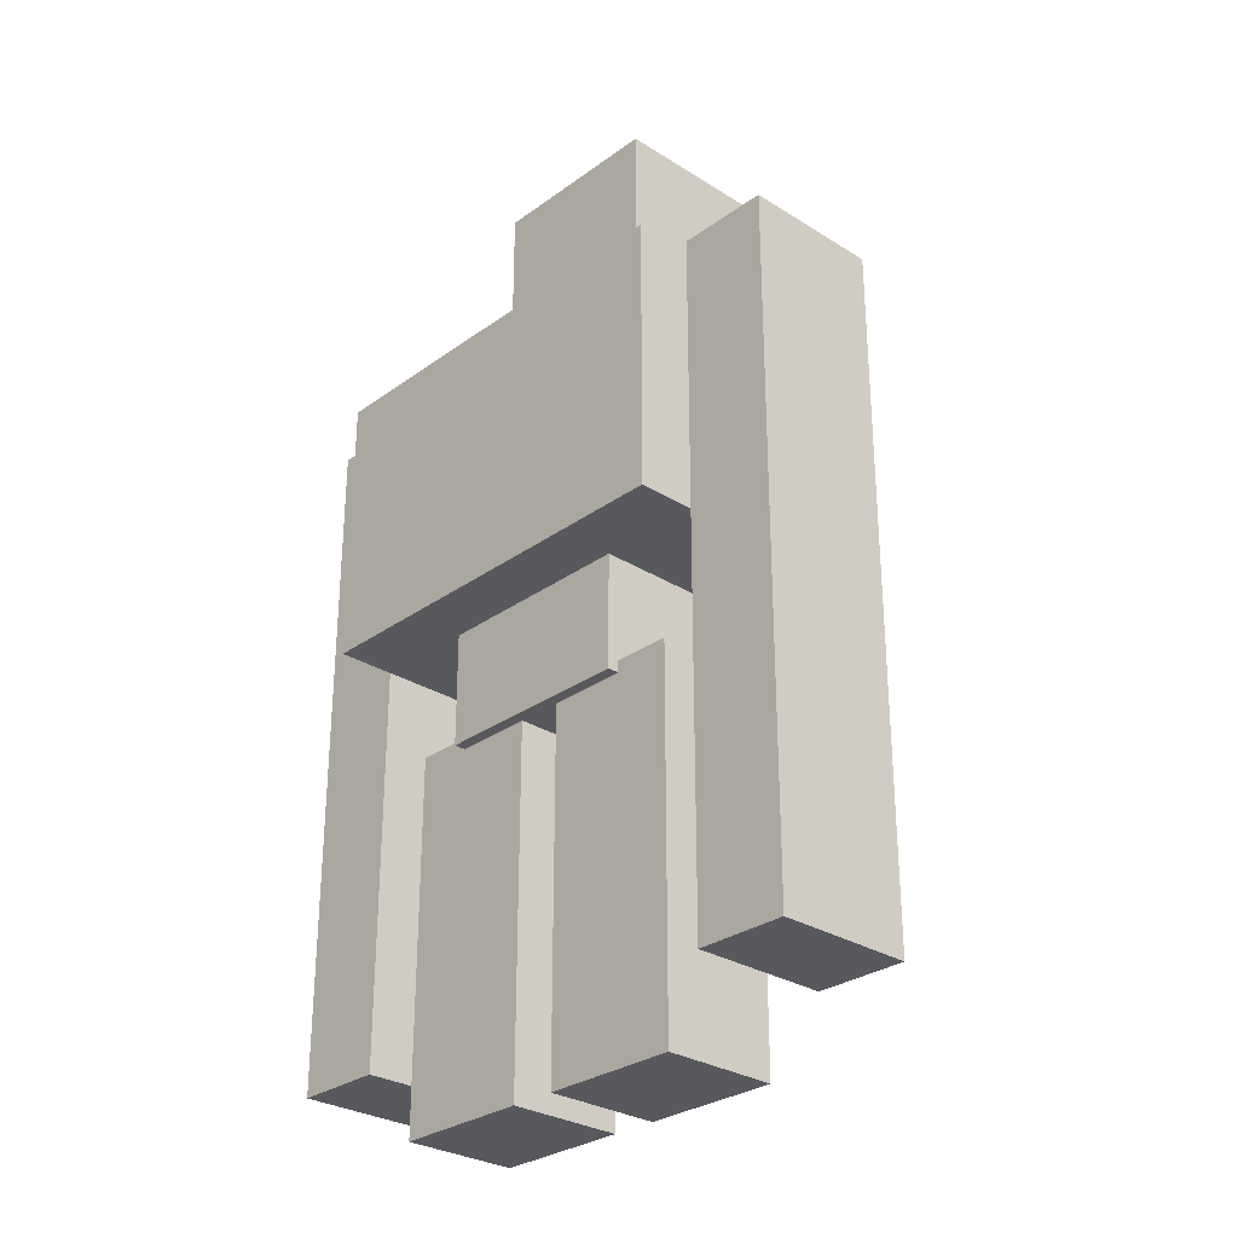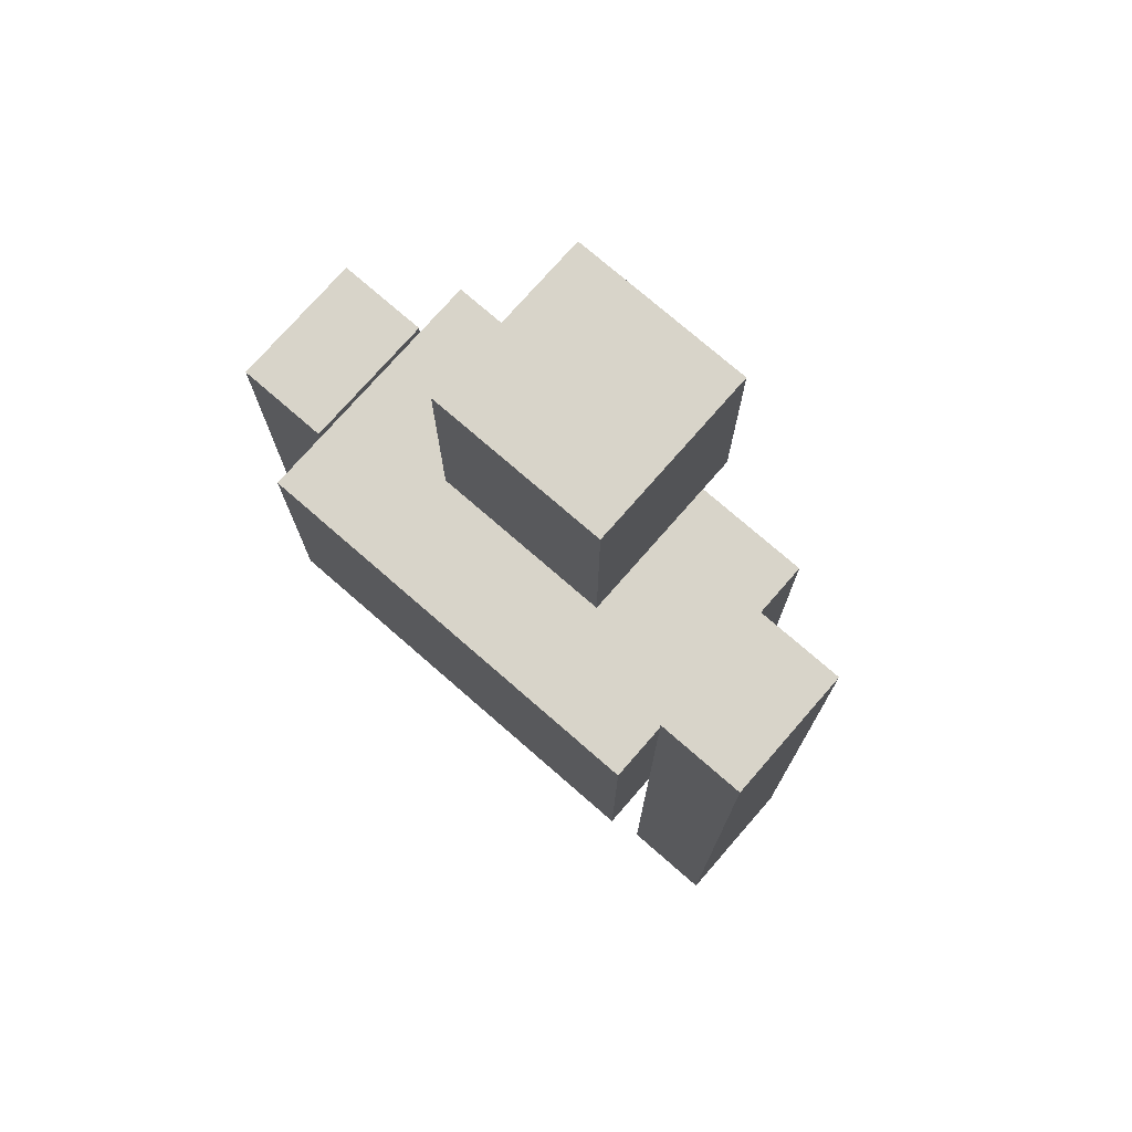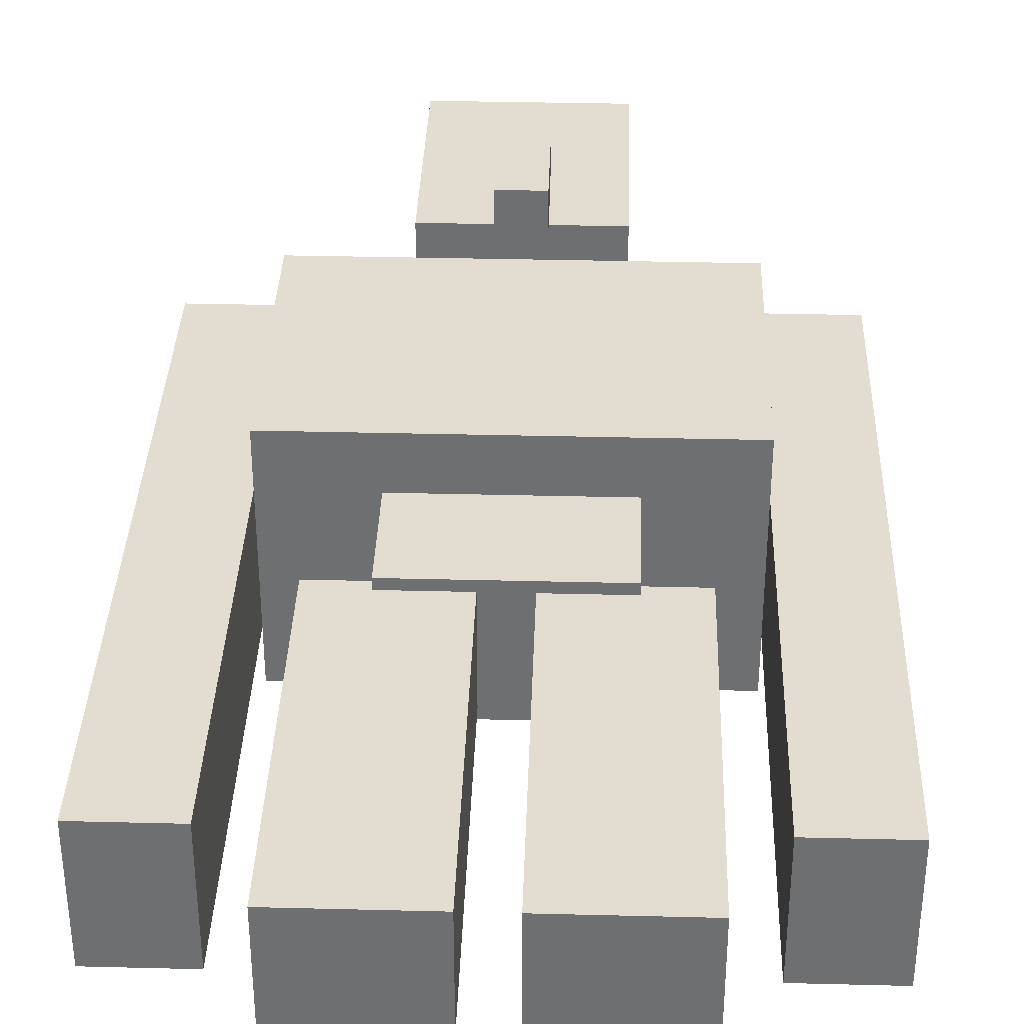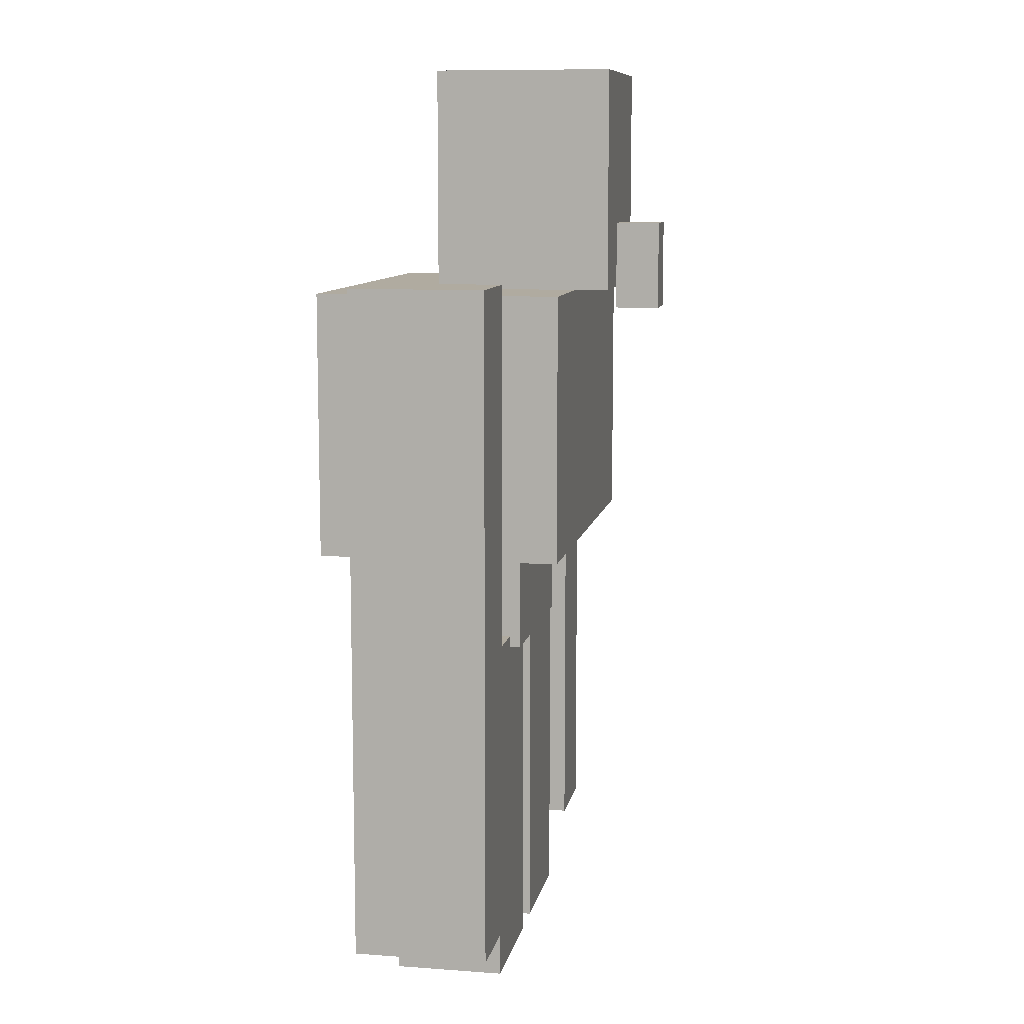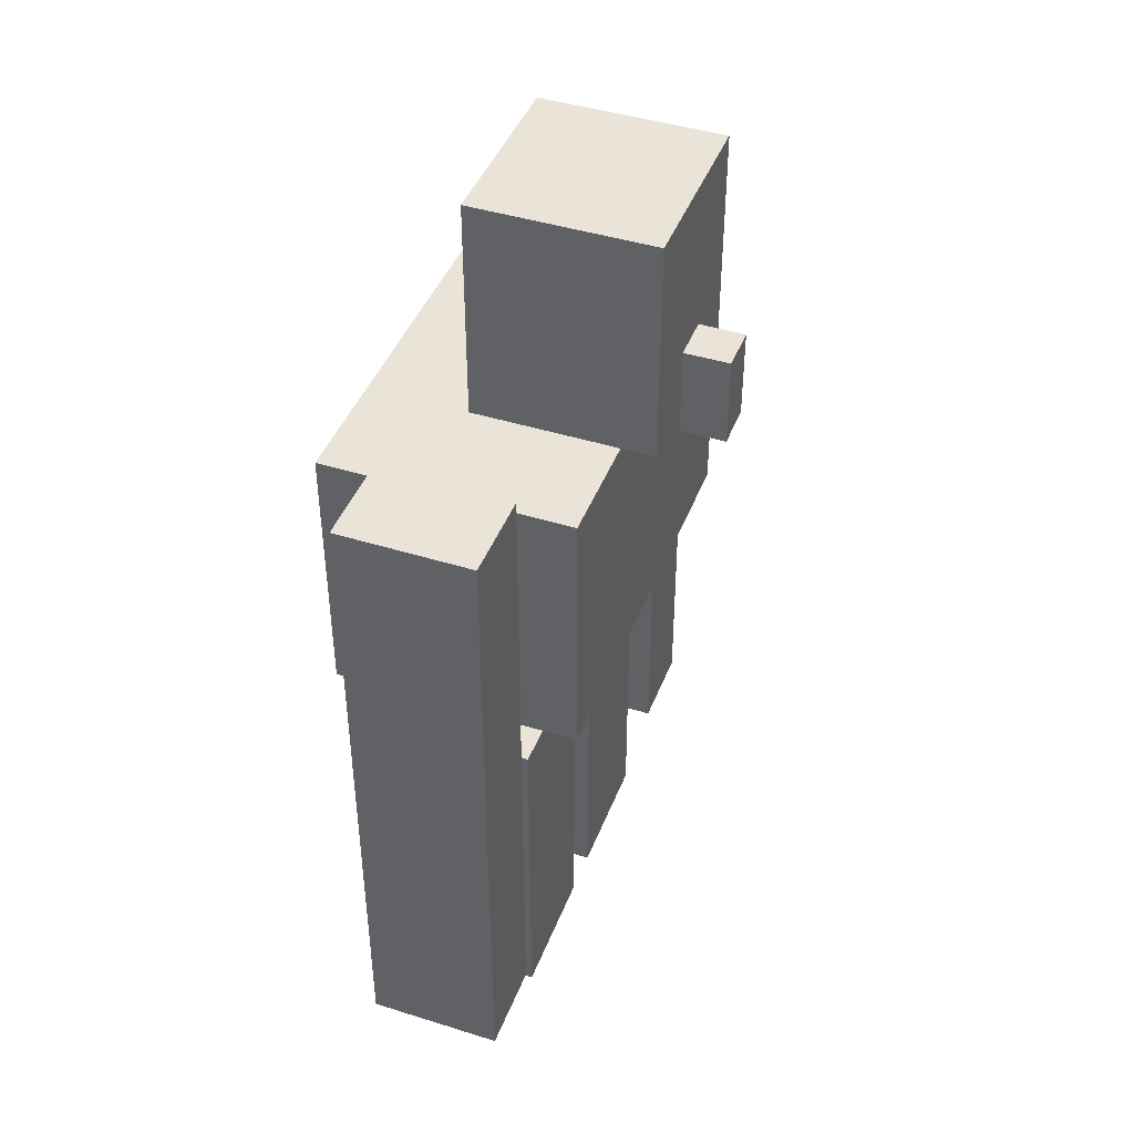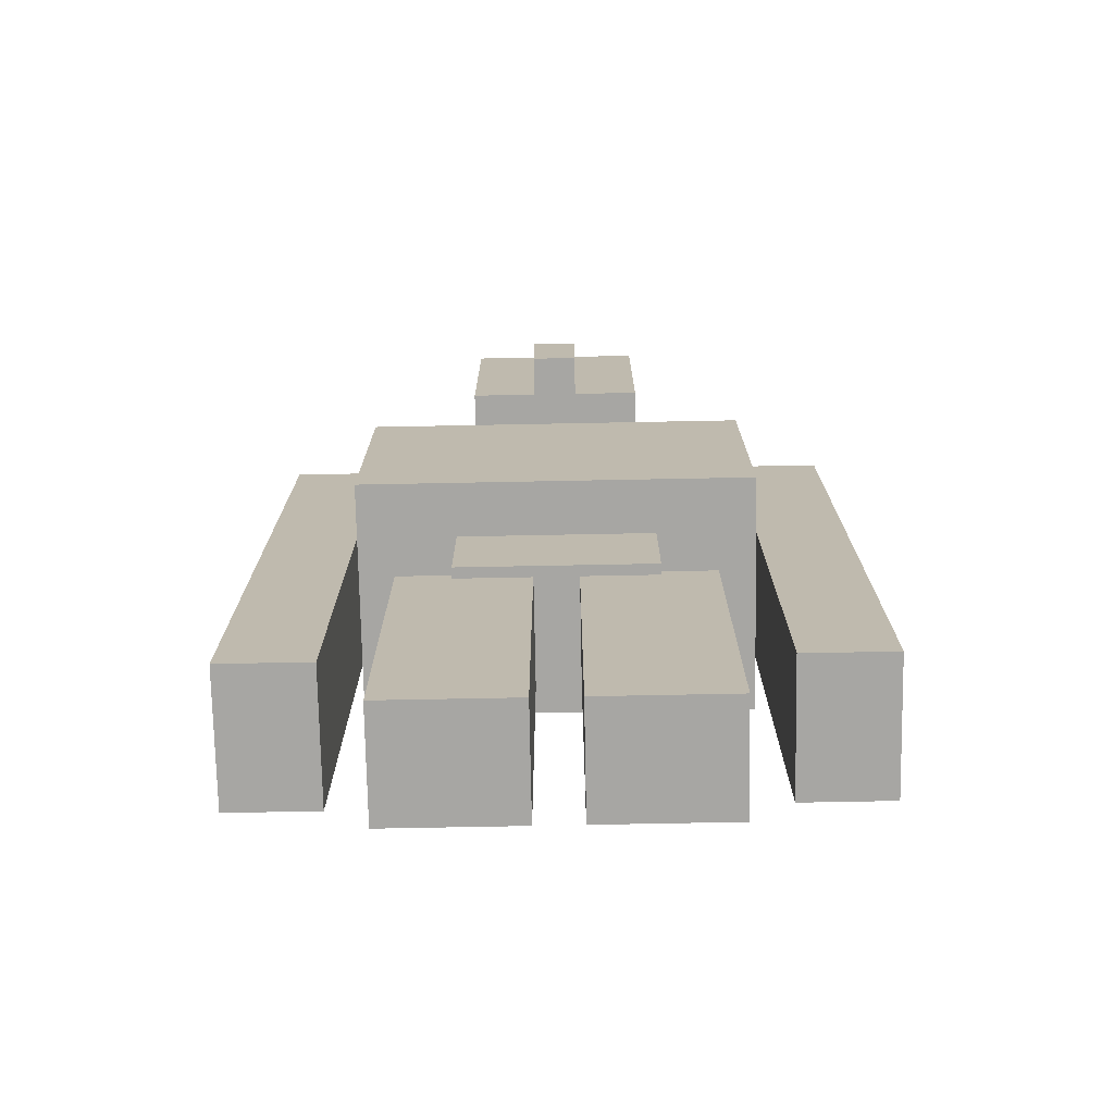
<metadata>
{"format":"obj","ext":"obj","renderer":"f3d","projection":"perspective","resolution":1024,"background":"white","views":[{"elev":-29.1,"azim":-133.1,"up":"+Y"},{"elev":75.1,"azim":-138.9,"up":"+Y"},{"elev":35.2,"azim":1.9,"up":"+Z"},{"elev":9.8,"azim":-79.3,"up":"+Y"},{"elev":43.4,"azim":-69.7,"up":"+Y"},{"elev":-74.2,"azim":1.1,"up":"+Y"}]}
</metadata>
<code>
o ironGolem
v 0.5 2.031 -0.5
v -0.625 2.031 -0.5
v -0.625 2.031 0.1875
v 0.5 2.031 0.1875
f 1 2 3 4
v 0.5 1.281 -0.5
v -0.625 1.281 -0.5
f 2 1 5 6
v 0.5 1.281 0.1875
f 1 4 7 5
v -0.625 1.281 0.1875
f 4 3 8 7
f 3 2 6 8
f 6 5 7 8
v -0.5 1 -0.3125
v -0.5 1 -9.818e-14
v -0.125 1 -9.818e-14
v -0.125 1 -0.3125
f 9 10 11 12
v -0.5 1.152e-13 -0.3125
v -0.5 1.152e-13 -9.818e-14
f 10 9 13 14
v -0.125 2.906e-14 -0.3125
f 9 12 15 13
v -0.125 2.906e-14 -9.818e-14
f 12 11 16 15
f 11 10 14 16
f 14 13 15 16
v 0.5 0.1875 0.03125
v 0.75 0.1875 0.03125
v 0.75 2.062 0.03125
v 0.5 2.062 0.03125
f 17 18 19 20
v 0.5 0.1875 -0.3438
v 0.75 0.1875 -0.3438
f 18 17 21 22
v 0.5 2.062 -0.3438
f 17 20 23 21
v 0.75 2.062 -0.3438
f 20 19 24 23
f 19 18 22 24
f 22 21 23 24
v 2.301e-13 1 -0.3125
v 2.301e-13 1 -9.818e-14
v 0.375 1 -9.818e-14
v 0.375 1 -0.3125
f 25 26 27 28
v -1.354e-16 0 -0.3125
v -1.354e-16 0 -9.818e-14
f 26 25 29 30
v 0.375 -8.645e-14 -0.3125
f 25 28 31 29
v 0.375 -8.645e-14 -9.818e-14
f 28 27 32 31
f 27 26 30 32
f 30 29 31 32
v -0.875 0.1875 0.03125
v -0.625 0.1875 0.03125
v -0.625 2.062 0.03125
v -0.875 2.062 0.03125
f 33 34 35 36
v -0.875 0.1875 -0.3438
v -0.625 0.1875 -0.3438
f 34 33 37 38
v -0.875 2.062 -0.3438
f 33 36 39 37
v -0.625 2.062 -0.3438
f 36 35 40 39
f 35 34 38 40
f 38 37 39 40
v -0.125 2.219 0.2812
v -0.125 2.219 0.4062
v 5.12e-13 2.219 0.4062
v 5.12e-13 2.219 0.2812
f 41 42 43 44
v -0.125 1.969 0.2812
v -0.125 1.969 0.4062
f 42 41 45 46
v 4.543e-13 1.969 0.2812
f 41 44 47 45
v 4.543e-13 1.969 0.4062
f 44 43 48 47
f 43 42 46 48
f 46 45 47 48
v -0.3125 2.656 -0.2188
v -0.3125 2.656 0.2812
v 0.1875 2.656 0.2812
v 0.1875 2.656 -0.2188
f 49 50 51 52
v -0.3125 2.031 -0.2188
v -0.3125 2.031 0.2812
f 50 49 53 54
v 0.1875 2.031 -0.2188
f 49 52 55 53
v 0.1875 2.031 0.2812
f 52 51 56 55
f 51 50 54 56
f 54 53 55 56
v -0.3438 1.281 -0.3438
v -0.3438 1.281 0.03125
v 0.2188 1.281 0.03125
v 0.2188 1.281 -0.3438
f 57 58 59 60
v -0.3438 0.9688 -0.3438
v -0.3438 0.9688 0.03125
f 58 57 61 62
v 0.2188 0.9688 -0.3438
f 57 60 63 61
v 0.2188 0.9688 0.03125
f 60 59 64 63
f 59 58 62 64
f 62 61 63 64

</code>
